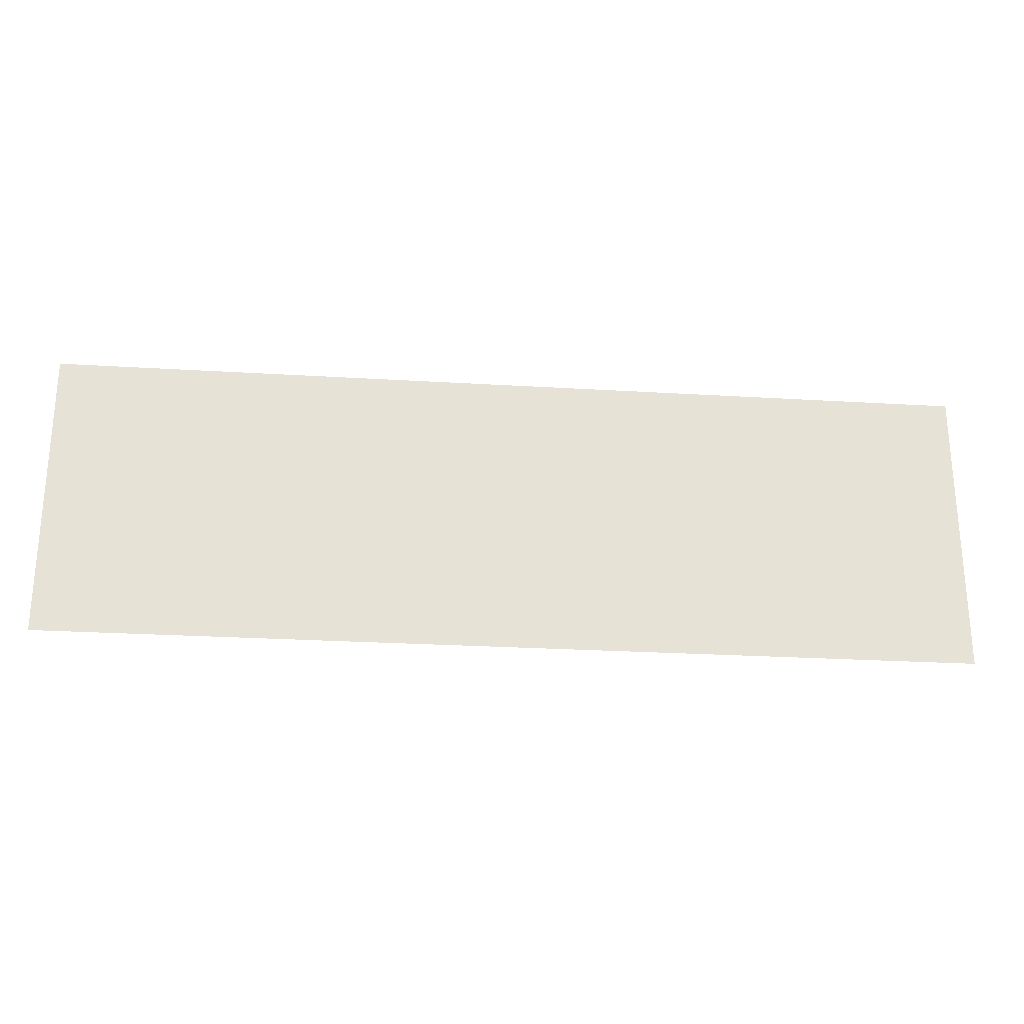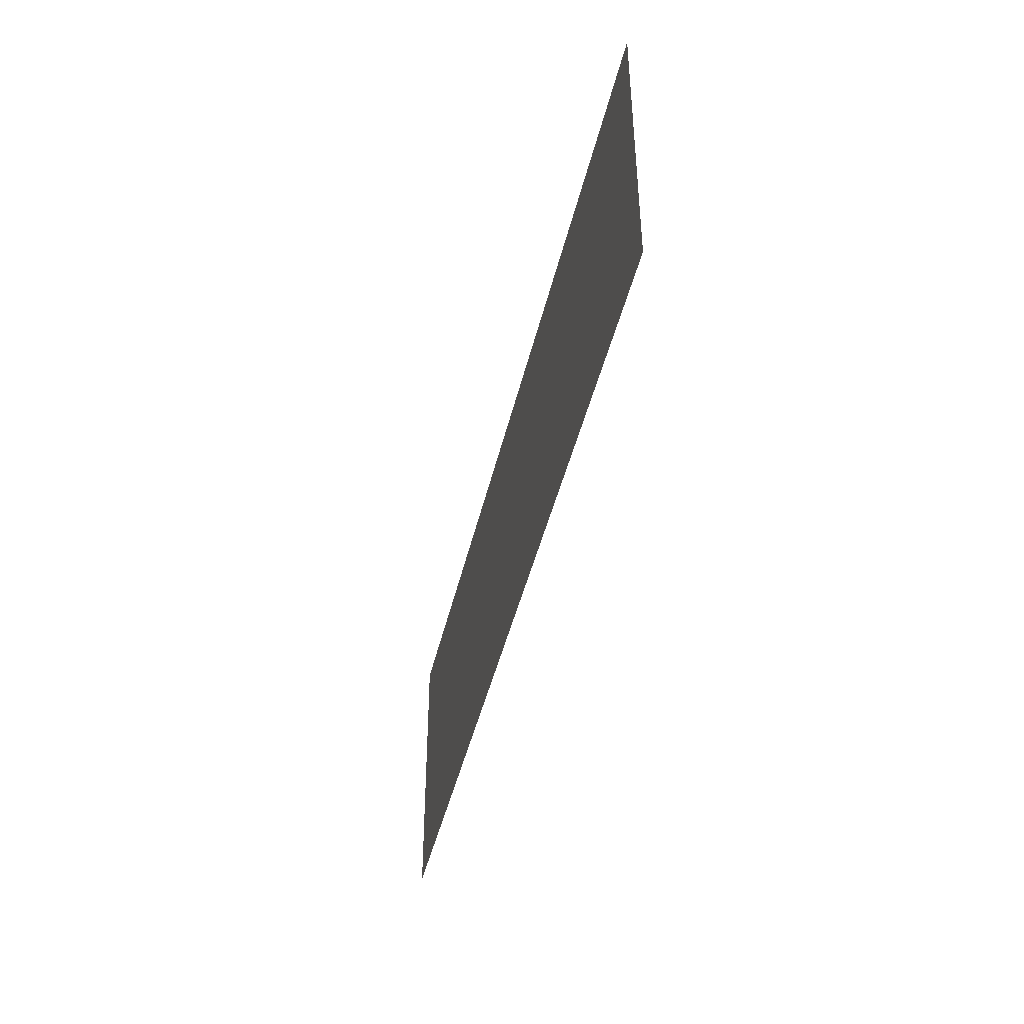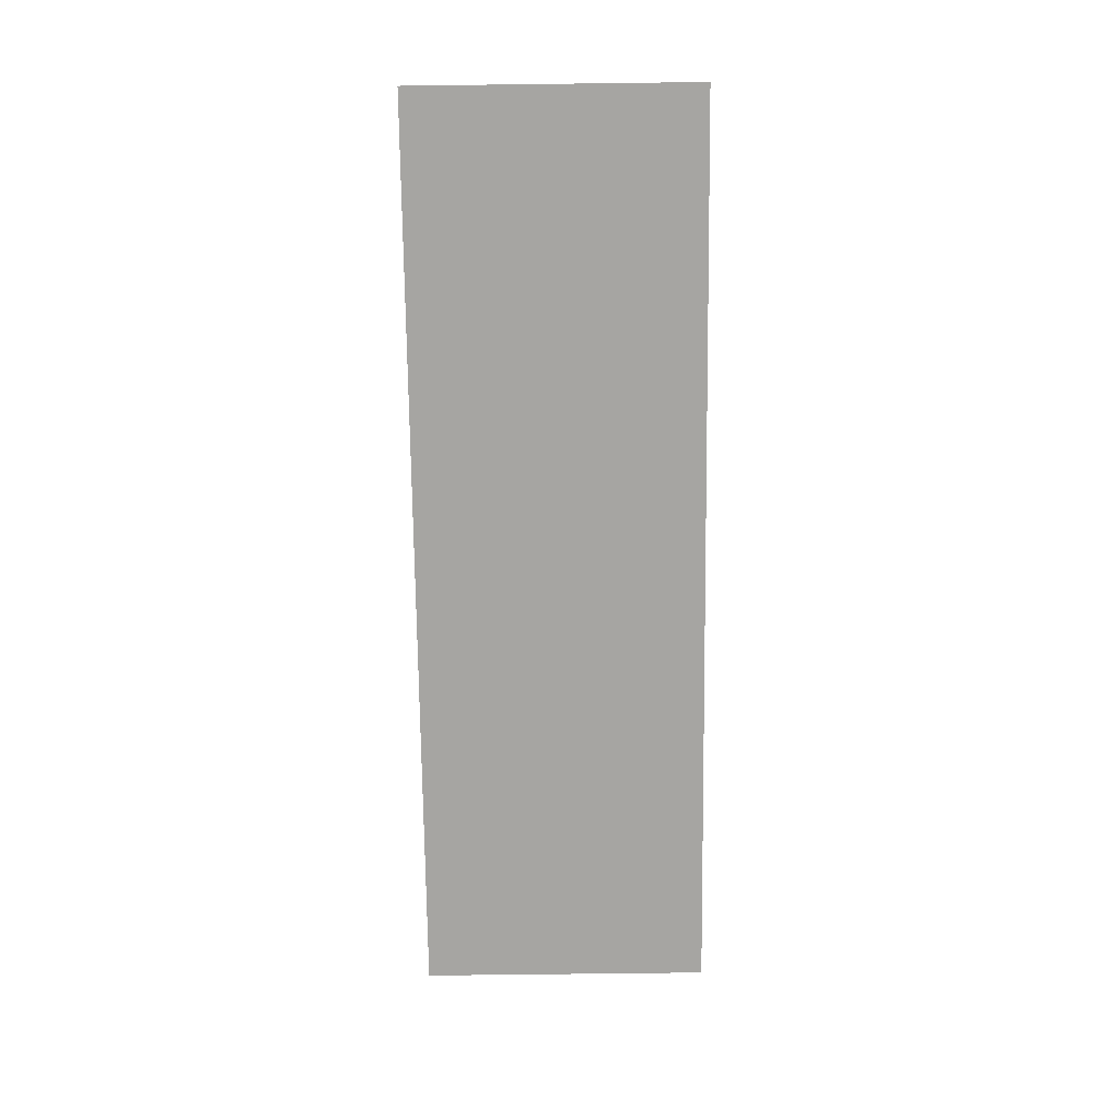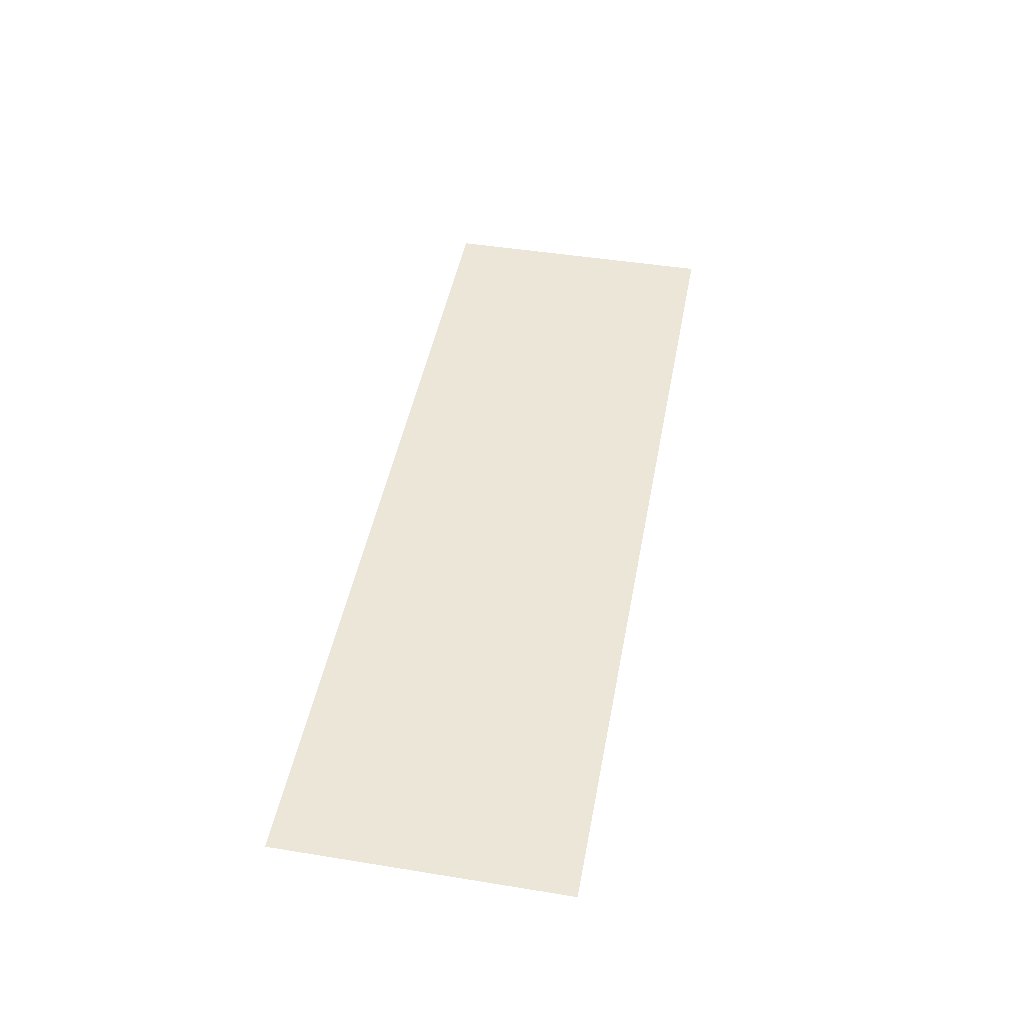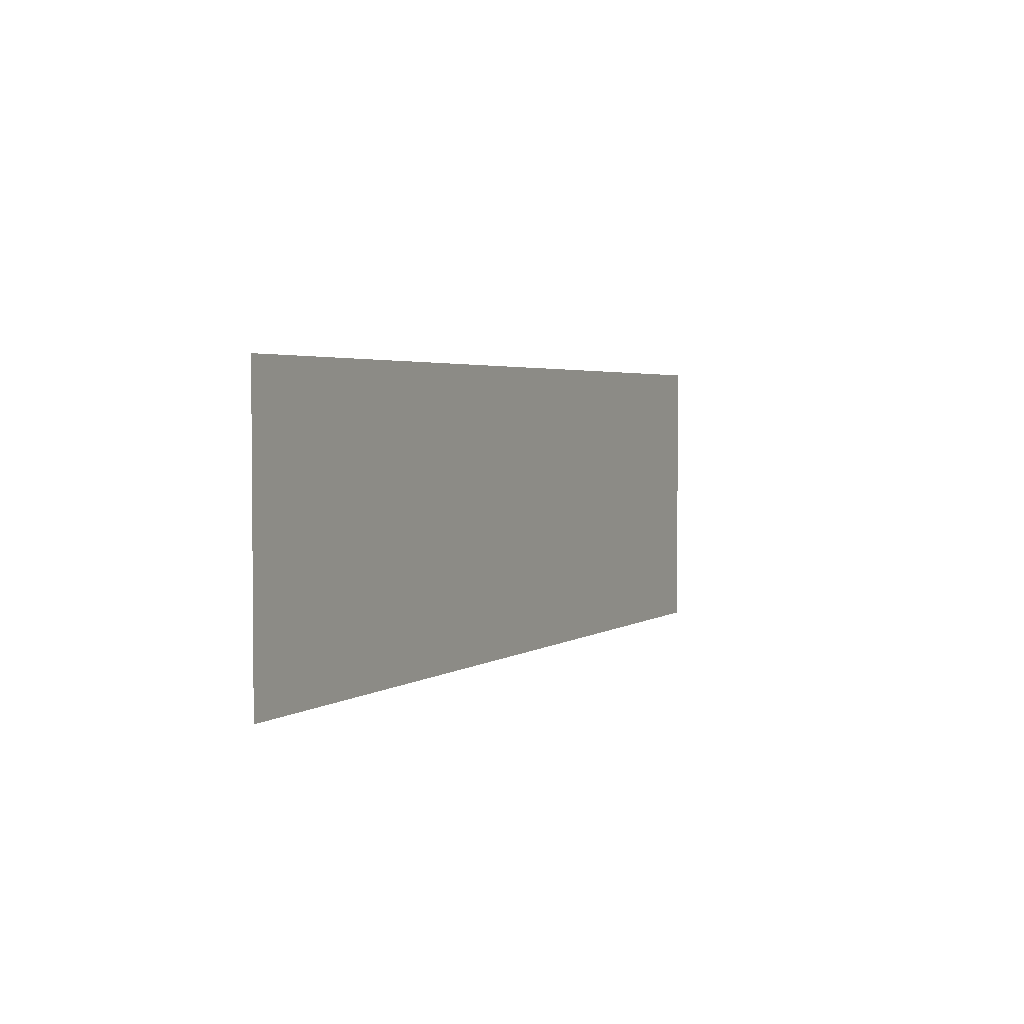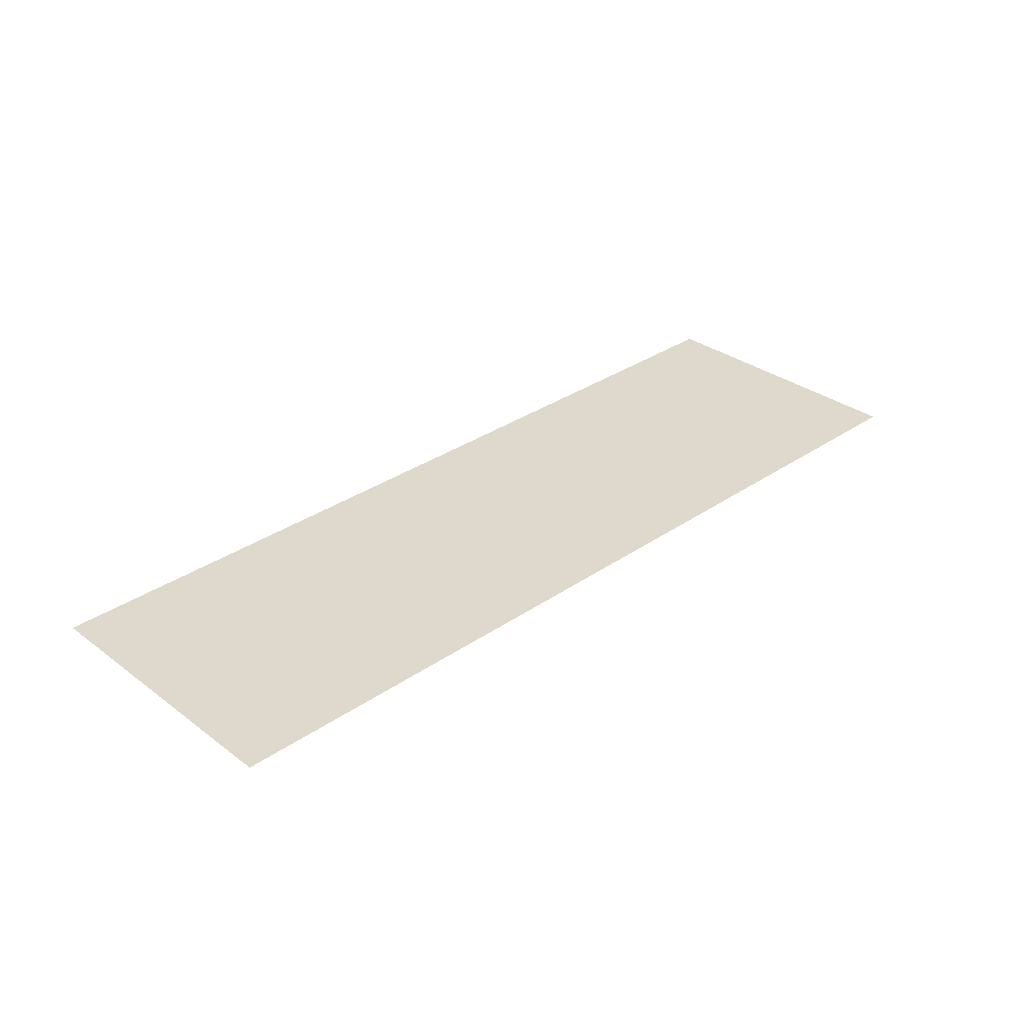
<metadata>
{"format":"obj","ext":"obj","renderer":"f3d","projection":"perspective","resolution":1024,"background":"white","views":[{"elev":-25.5,"azim":-5.6,"up":"+Y"},{"elev":-43.1,"azim":77.3,"up":"+Y"},{"elev":-73.6,"azim":-89.3,"up":"+Z"},{"elev":46.1,"azim":100.5,"up":"+Z"},{"elev":3.0,"azim":-63.9,"up":"+Y"},{"elev":32.1,"azim":-43.9,"up":"+Z"}]}
</metadata>
<code>
v  -66.34 -1.702 56.71
v  -45.46 4.882 56.71
v  -66.34 4.882 56.71
v  -45.46 -1.702 56.71
g mid9
f 1 2 3
f 1 4 2

</code>
